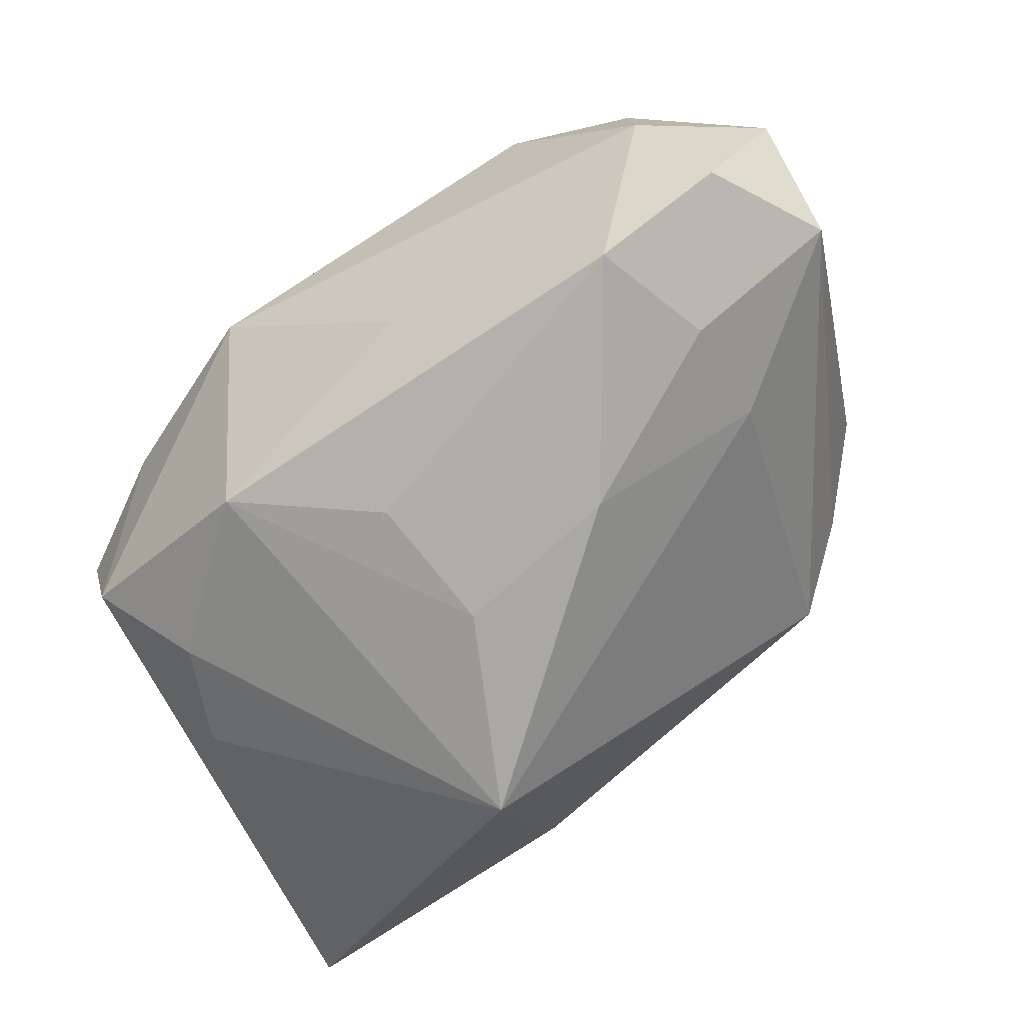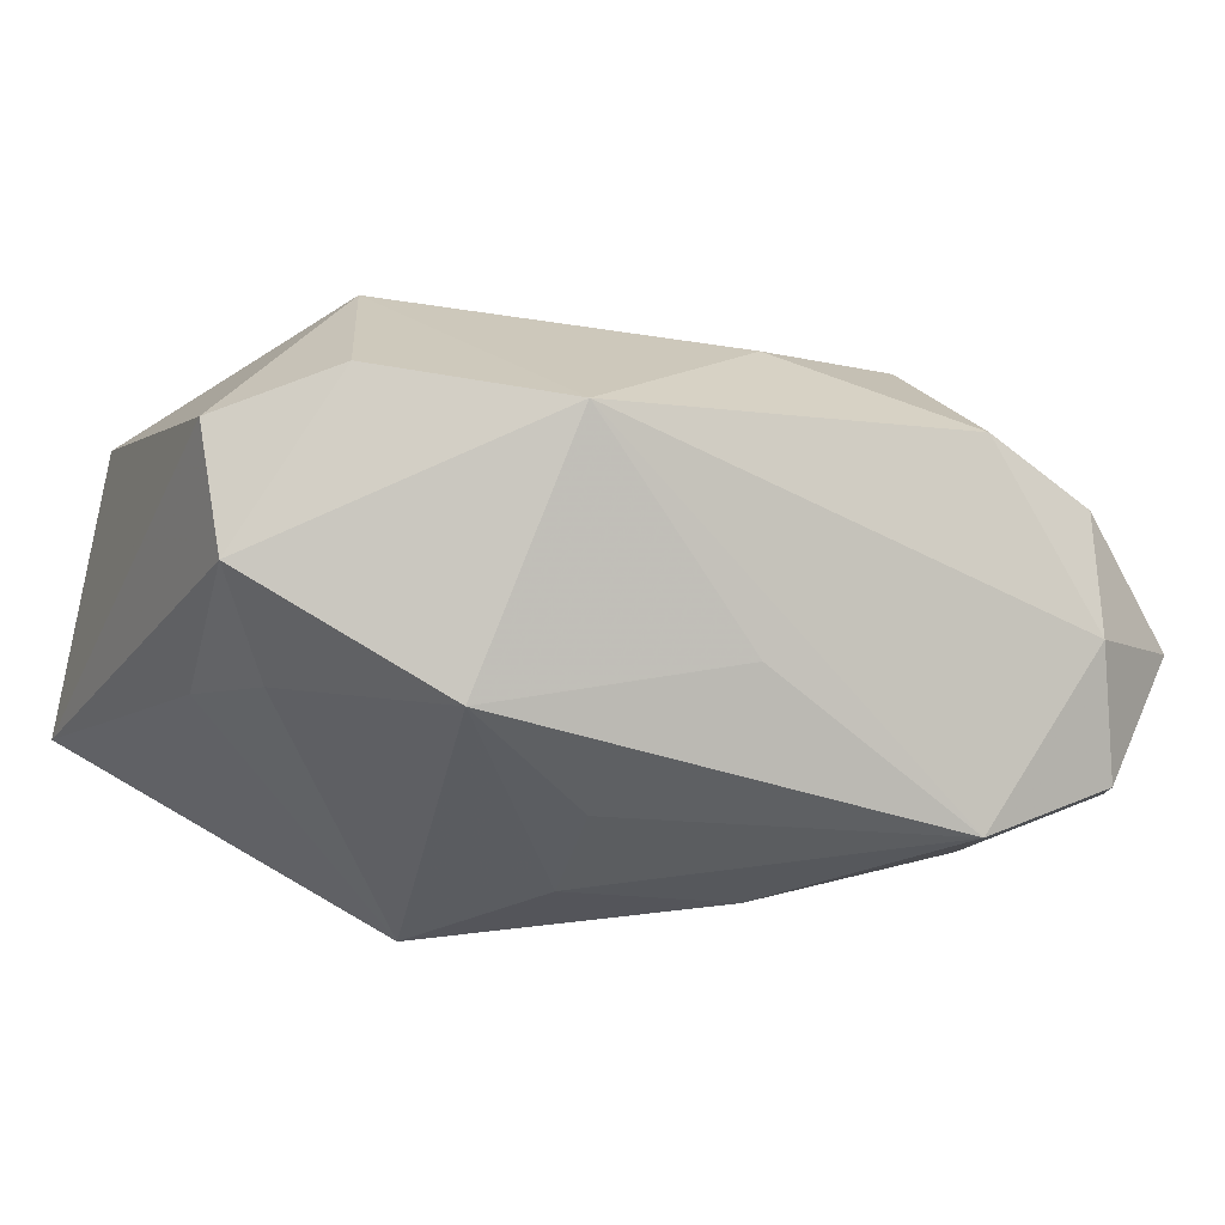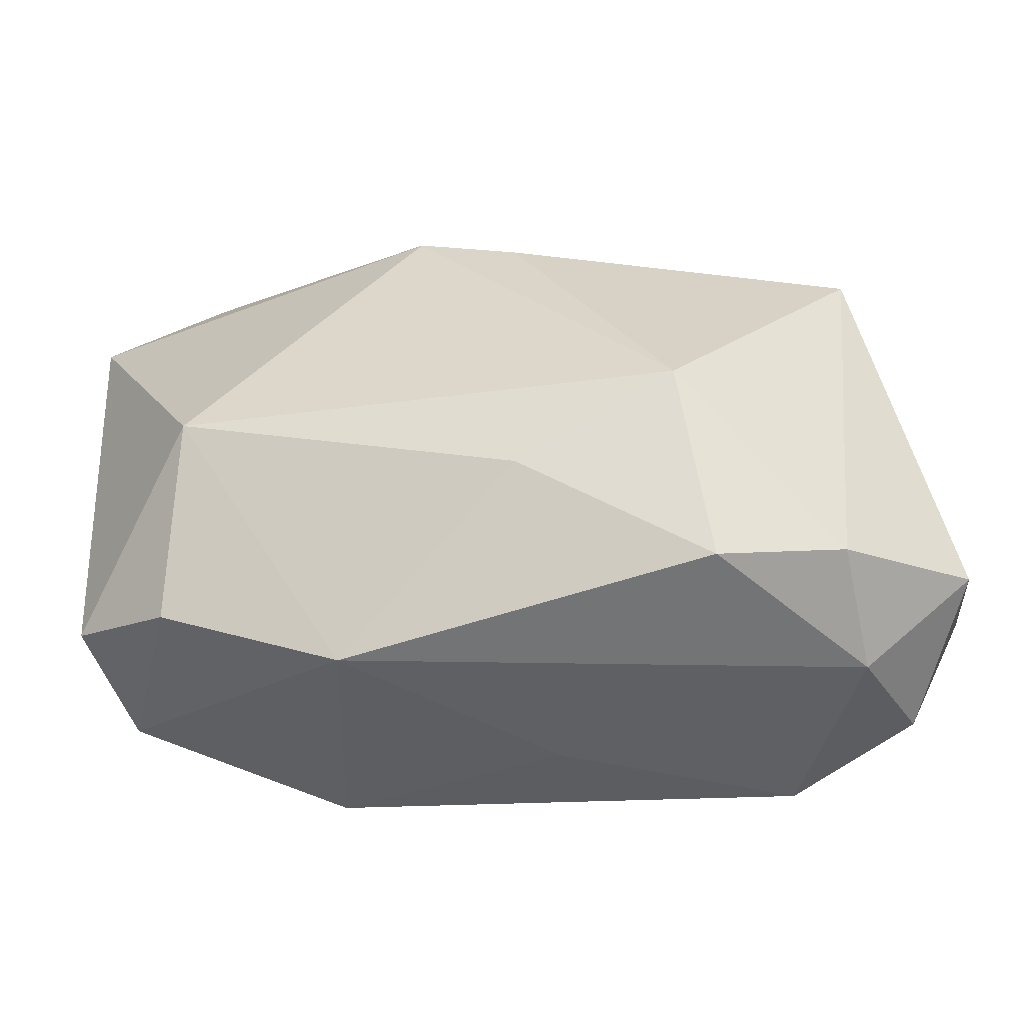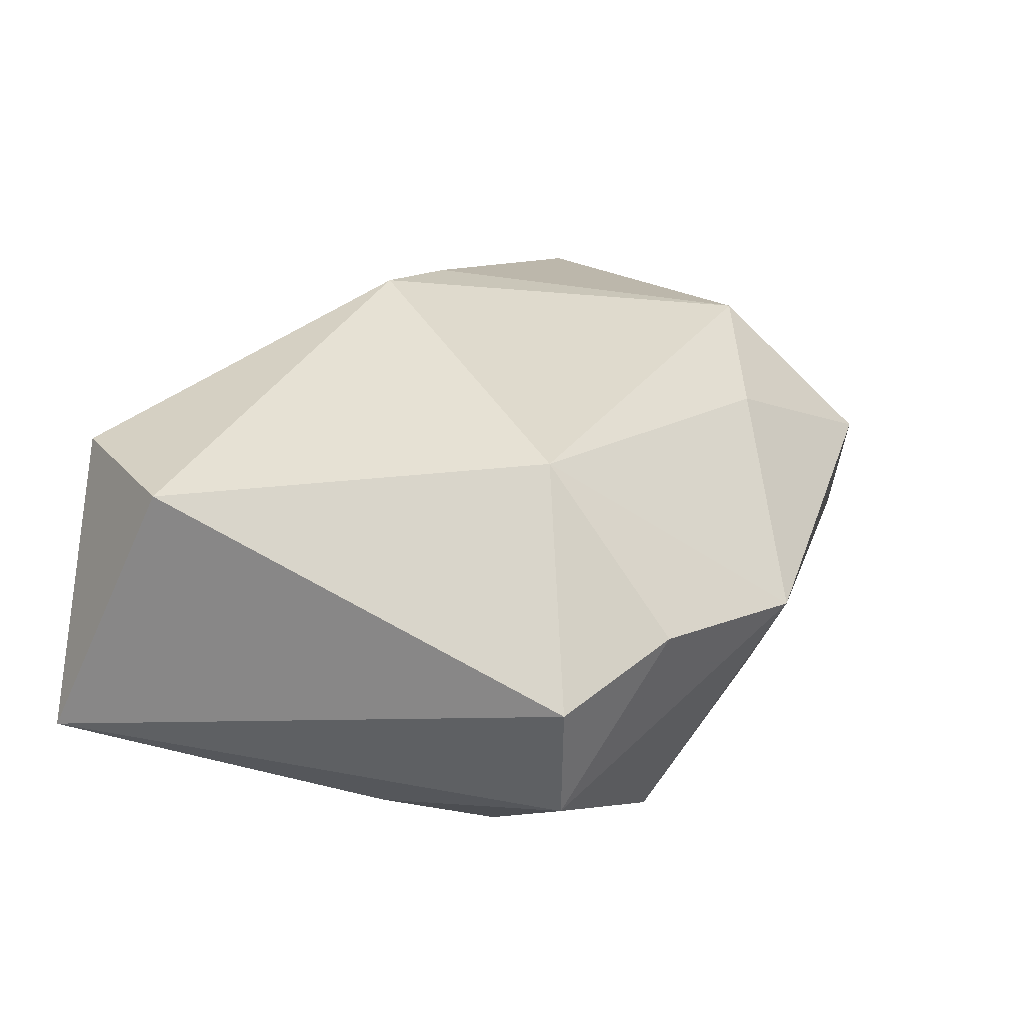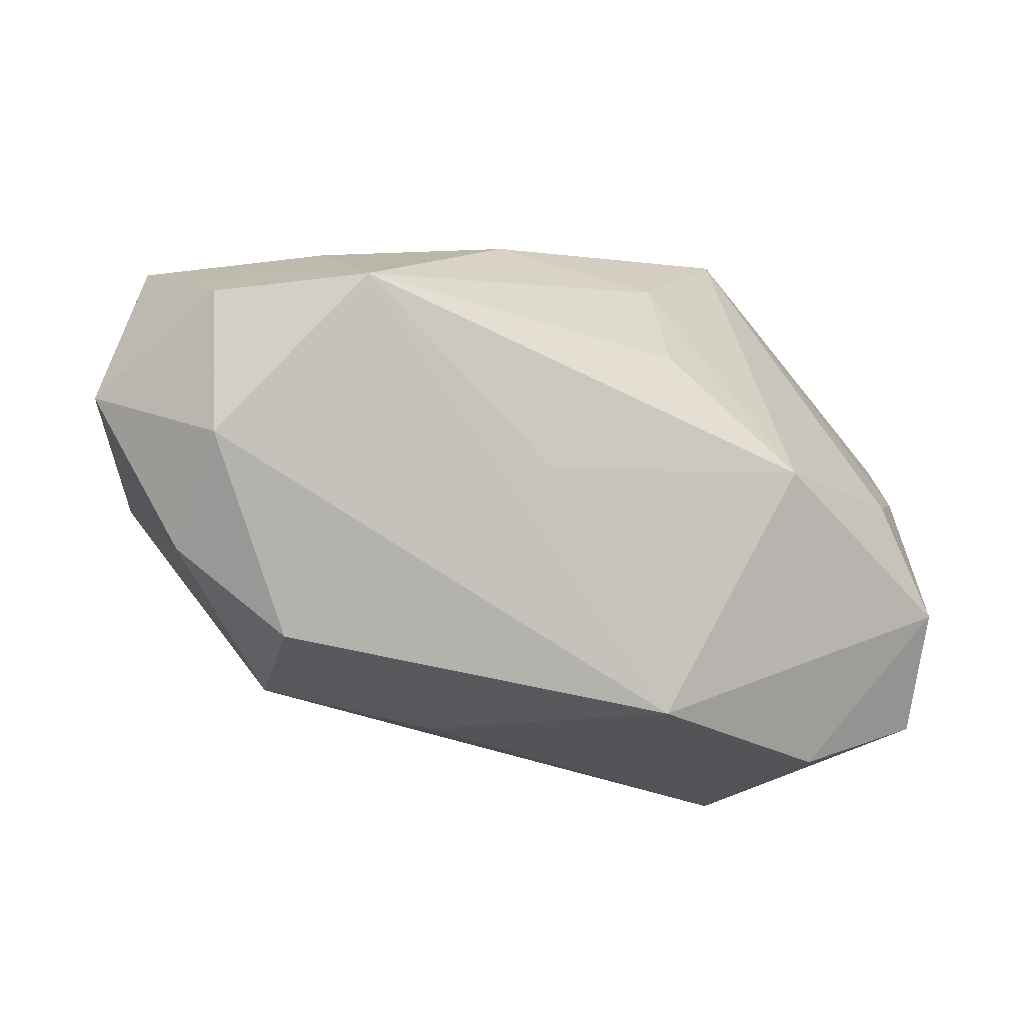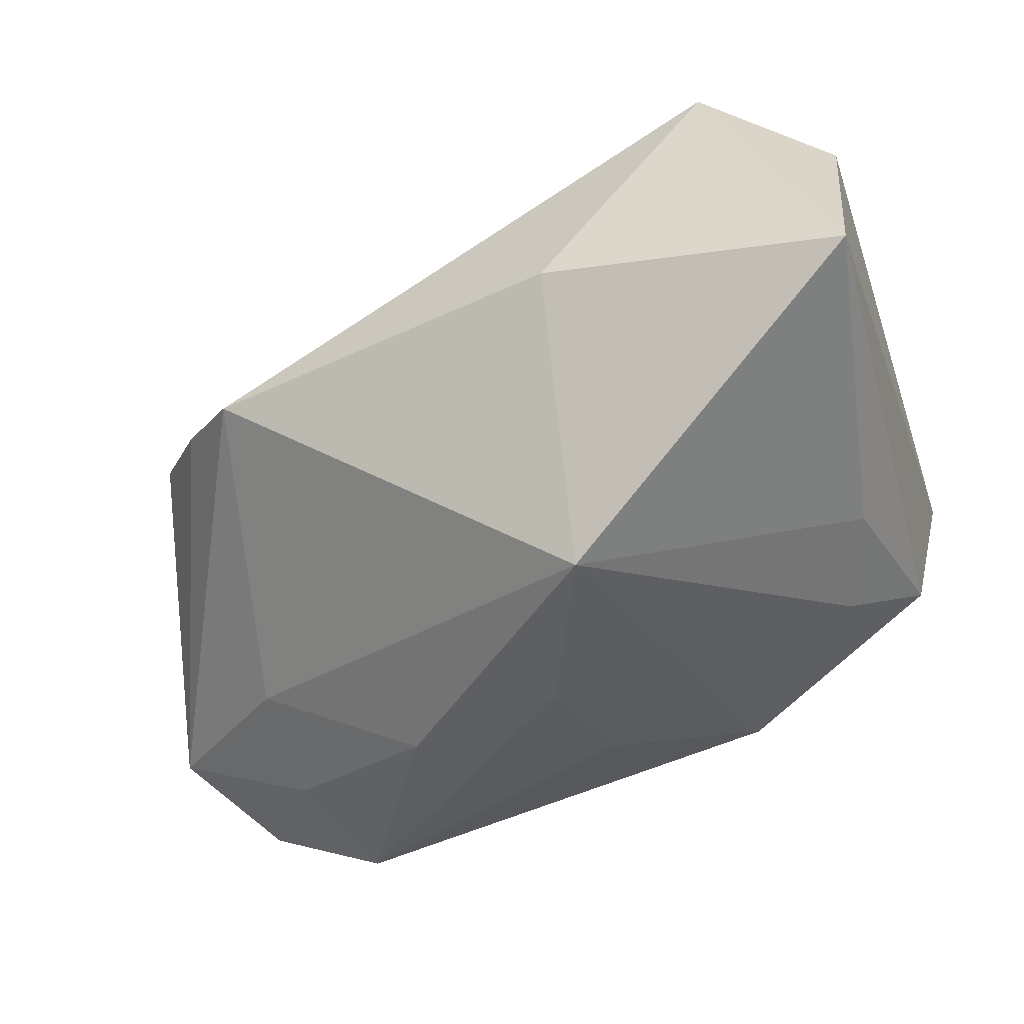
<metadata>
{"format":"obj","ext":"obj","renderer":"f3d","projection":"perspective","resolution":1024,"background":"white","views":[{"elev":-75.2,"azim":30.3,"up":"+Z"},{"elev":-25.0,"azim":-23.4,"up":"+Z"},{"elev":-67.7,"azim":11.2,"up":"+Y"},{"elev":25.8,"azim":-74.4,"up":"+Z"},{"elev":-68.1,"azim":159.8,"up":"+Y"},{"elev":-41.8,"azim":-161.5,"up":"+Z"}]}
</metadata>
<code>
v 0.04076 -0.008766 -0.0004635
v -0.0009113 0.01093 0.02511
v 0.02679 0.01278 0.01189
v -0.02318 -0.01036 0.01869
v 0.03562 -0.02142 -0.0174
v 0.04167 -0.01151 -0.01352
v 0.02423 -0.0207 -0.02293
v 0.004598 -0.02367 -0.01318
v 0.02834 -0.0007292 -0.01554
v 0.01316 -0.00208 -0.02377
v 0.03196 -0.02731 -0.008018
v 0.02106 -0.03023 0.00608
v -0.03538 0.02006 0.01739
v -0.02694 -0.02174 0.005755
v -0.01149 -0.02926 0.002223
v -0.009771 0.03064 -0.001017
v 0.03726 0.004439 0.01512
v -0.001433 0.001123 -0.02377
v -0.008578 0.01812 -0.02377
v 0.0422 -0.0207 -0.004783
v 0.03176 -0.02716 0.003028
v 0.02971 0.01783 0.00268
v 0.02333 0.02379 -0.0007336
v 0.005915 -0.02203 0.01412
v 0.0358 0.01057 0.006336
v -0.02487 0.03051 0.01688
v 0.03833 0.001269 0.003075
v -0.03118 0.002322 -0.01165
v -0.0161 -0.01778 -0.01792
v 0.02035 -0.0175 0.01782
v 0.007774 0.00851 0.02339
v -0.003518 -0.01041 -0.02179
v -0.0278 -0.006655 -0.01402
v 0.02809 -0.01029 -0.02006
v 0.006566 0.02456 -0.005952
v -0.03614 -0.0151 0.00252
v -0.03614 0.03059 -0.005613
v -0.03374 -0.01431 -0.008215
f 30 2 4
f 28 37 19
f 38 37 28
f 26 37 13
f 4 2 13
f 13 2 26
f 18 29 19
f 17 2 31
f 31 30 17
f 2 30 31
f 17 22 3
f 26 2 3
f 3 2 17
f 19 37 16
f 16 37 26
f 33 29 38
f 38 28 33
f 19 29 33
f 33 28 19
f 7 29 32
f 32 18 7
f 29 18 32
f 5 6 20
f 7 6 5
f 8 29 7
f 30 12 21
f 20 17 21
f 17 30 21
f 38 29 15
f 29 8 15
f 15 8 7
f 24 30 4
f 24 12 30
f 4 15 24
f 24 15 12
f 19 16 35
f 1 17 20
f 20 6 1
f 25 22 17
f 25 6 22
f 10 18 19
f 7 18 10
f 22 6 23
f 19 35 23
f 23 35 16
f 23 16 26
f 26 3 23
f 23 3 22
f 4 13 36
f 36 37 38
f 36 13 37
f 11 15 7
f 12 15 11
f 7 5 11
f 11 21 12
f 11 5 20
f 20 21 11
f 27 25 17
f 6 25 27
f 17 1 27
f 27 1 6
f 34 6 7
f 7 10 34
f 19 23 9
f 9 23 6
f 9 10 19
f 6 34 9
f 9 34 10
f 38 15 14
f 14 36 38
f 14 15 4
f 4 36 14

</code>
